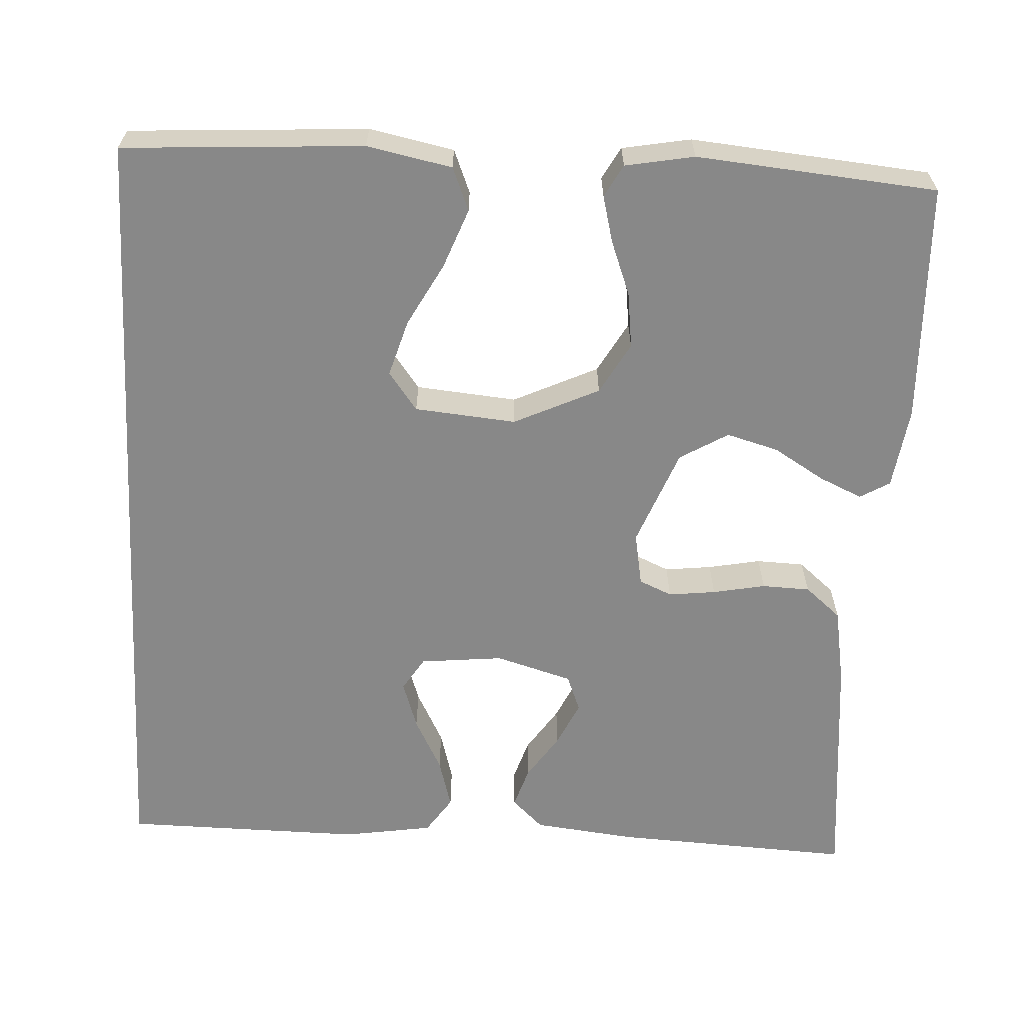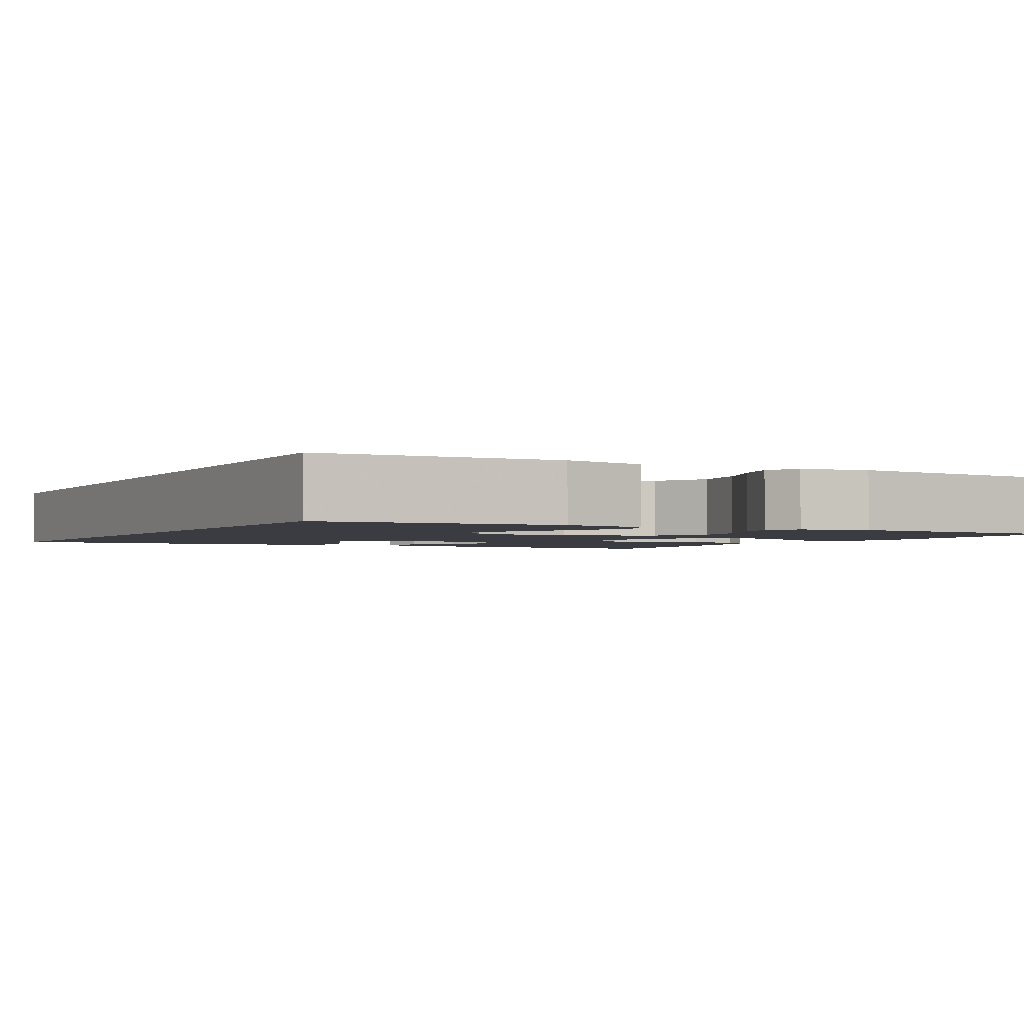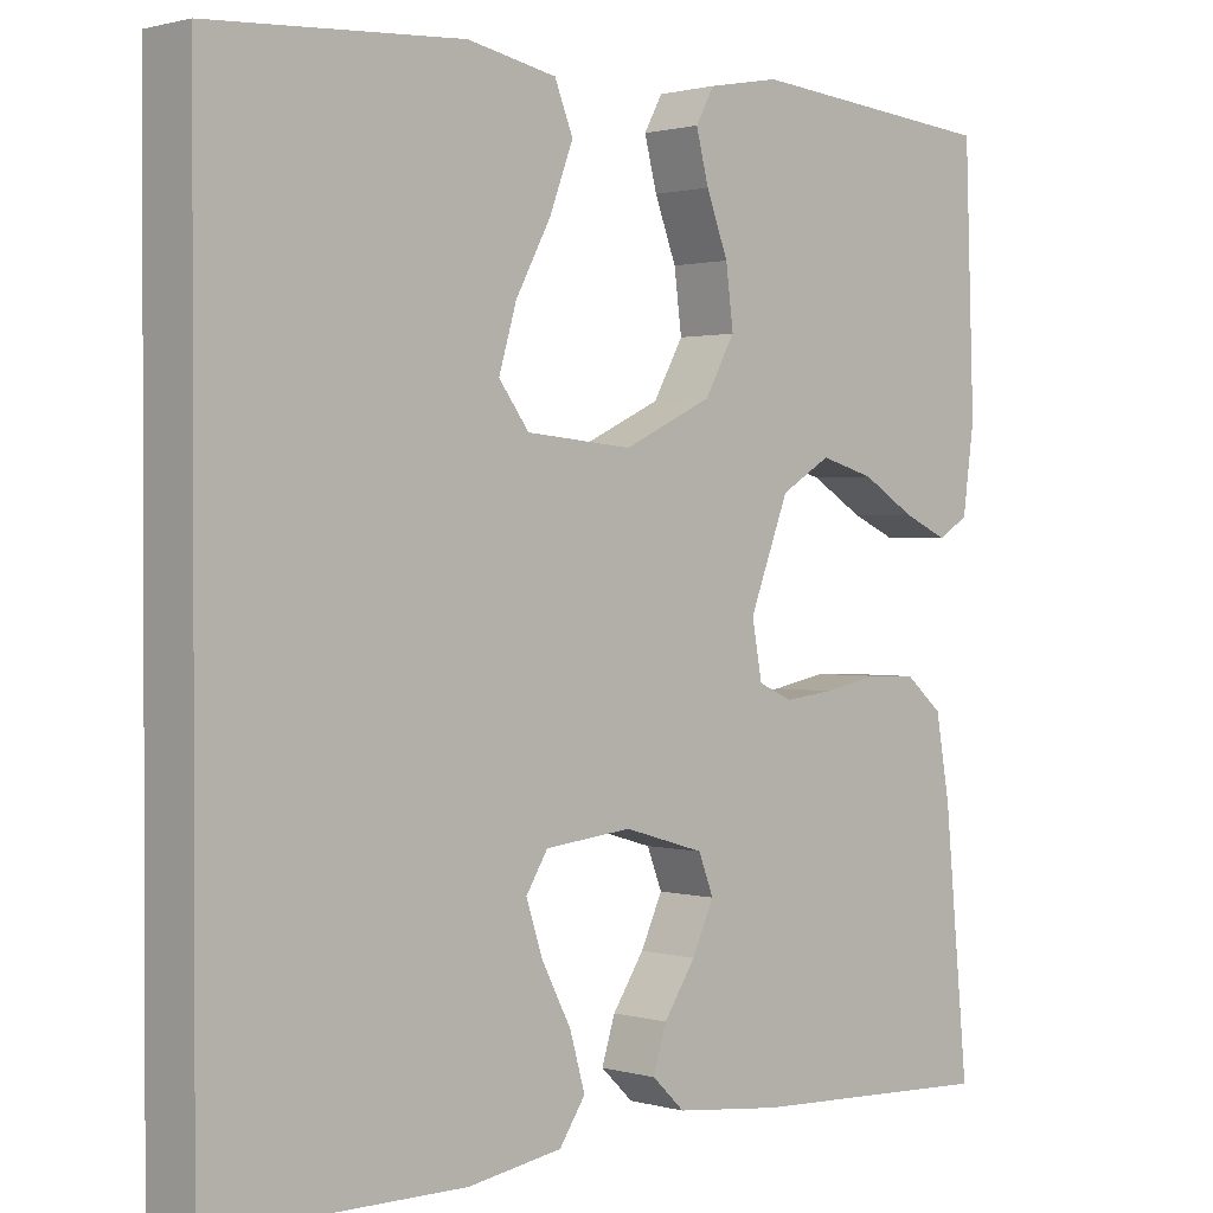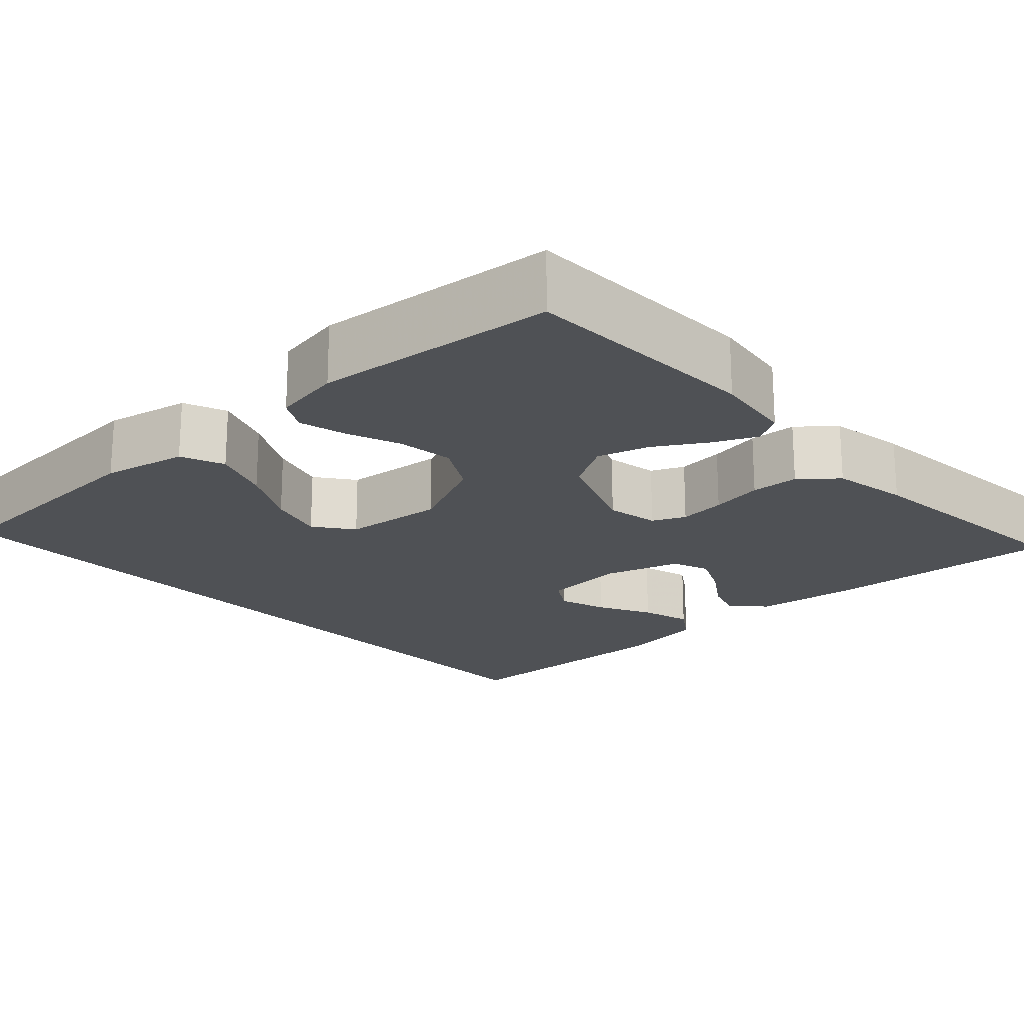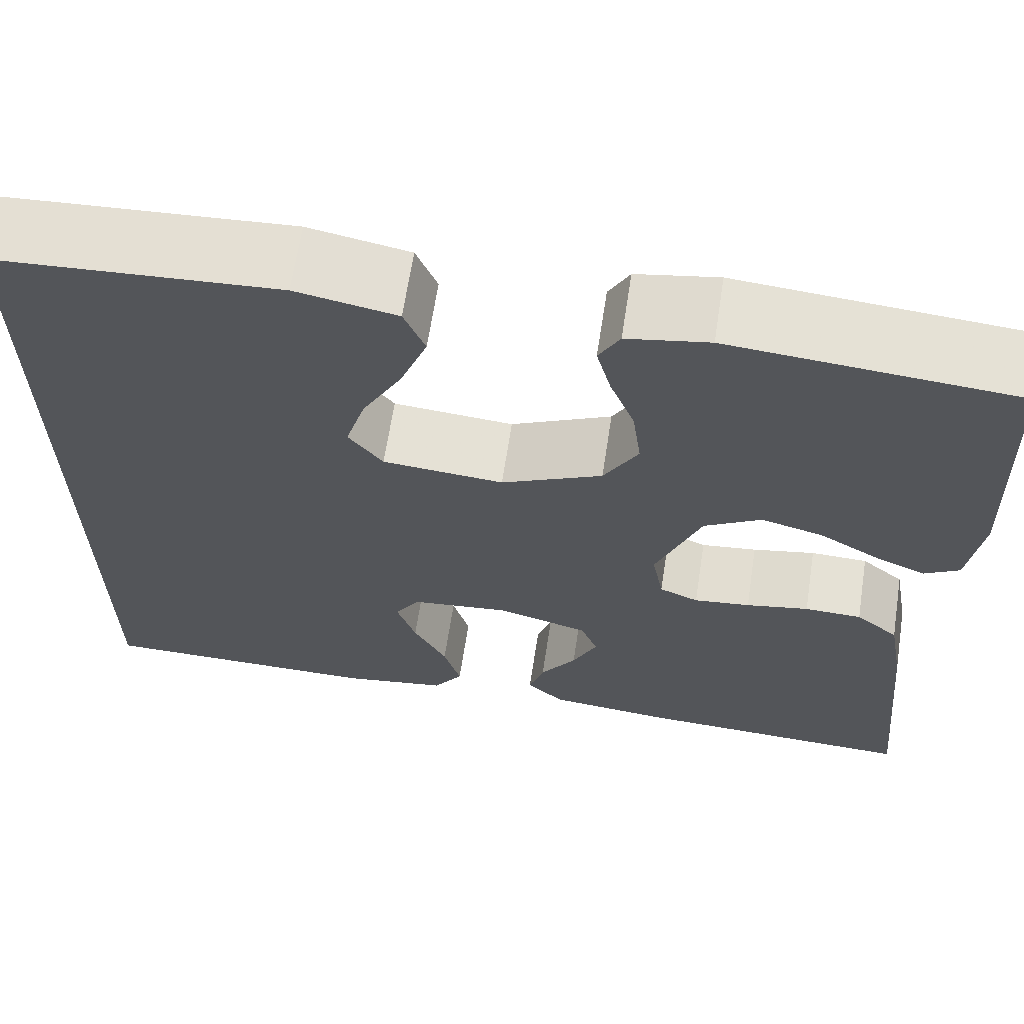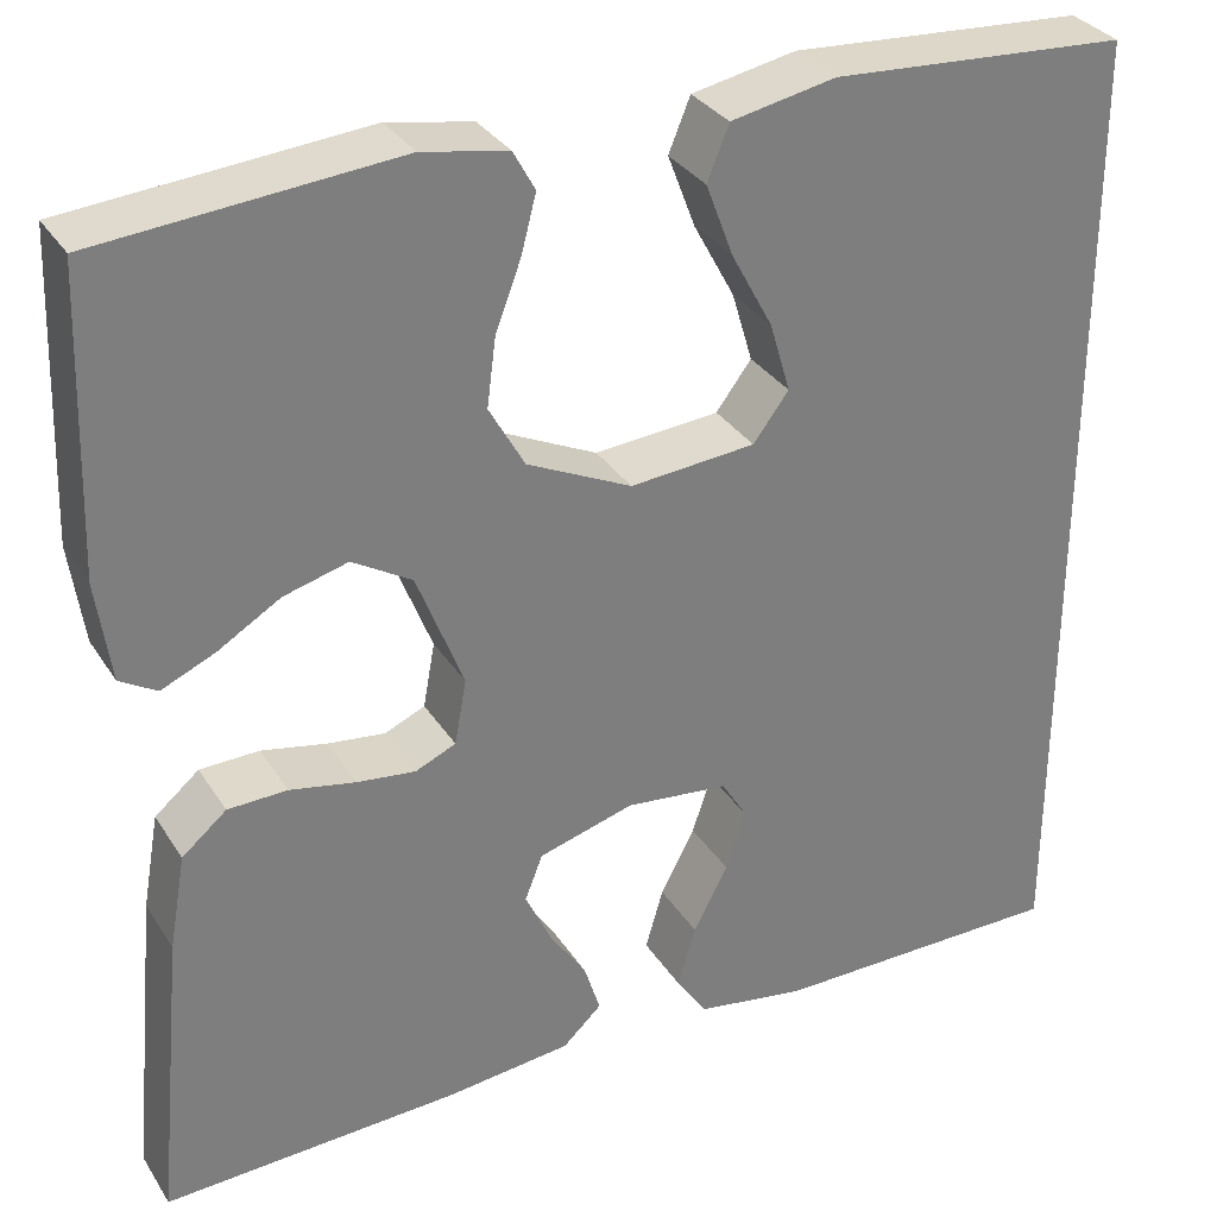
<metadata>
{"format":"obj","ext":"obj","renderer":"f3d","projection":"perspective","resolution":1024,"background":"white","views":[{"elev":-62.7,"azim":-3.2,"up":"+Y"},{"elev":-2.2,"azim":-28.4,"up":"+Y"},{"elev":1.1,"azim":-44.2,"up":"+Z"},{"elev":-20.0,"azim":42.4,"up":"+Y"},{"elev":65.4,"azim":8.7,"up":"+Z"},{"elev":32.0,"azim":152.6,"up":"+Z"}]}
</metadata>
<code>
v 0.5 0.07 0.5
v 0.511 0.07 0.2
v 0.497 0.07 0.099
v 0.46 0.07 0.077
v 0.406 0.07 0.101
v 0.343 0.07 0.139
v 0.278 0.07 0.157
v 0.218 0.07 0.121
v 0.171 0.07 0
v 0.183 0.07 -0.066
v 0.224 0.07 -0.084
v 0.283 0.07 -0.077
v 0.349 0.07 -0.064
v 0.409 0.07 -0.066
v 0.454 0.07 -0.104
v 0.471 0.07 -0.2
v 0.5 0.07 -0.5
v 0.2 0.07 -0.486
v 0.073 0.07 -0.472
v 0.034 0.07 -0.435
v 0.05 0.07 -0.384
v 0.088 0.07 -0.327
v 0.114 0.07 -0.271
v 0.096 0.07 -0.225
v 0 0.07 -0.197
v -0.104 0.07 -0.208
v -0.13 0.07 -0.25
v -0.11 0.07 -0.31
v -0.075 0.07 -0.377
v -0.057 0.07 -0.44
v -0.088 0.07 -0.486
v -0.2 0.07 -0.504
v -0.5 0.07 -0.502
v -0.5 0.07 0.498
v -0.2 0.07 0.517
v -0.094 0.07 0.496
v -0.072 0.07 0.442
v -0.1 0.07 0.368
v -0.142 0.07 0.29
v -0.163 0.07 0.219
v -0.127 0.07 0.171
v 0 0.07 0.16
v 0.106 0.07 0.21
v 0.142 0.07 0.274
v 0.133 0.07 0.344
v 0.107 0.07 0.412
v 0.092 0.07 0.47
v 0.114 0.07 0.51
v 0.2 0.07 0.526
v 0.5 0 0.5
v 0.511 0 0.2
v 0.497 0 0.099
v 0.46 0 0.077
v 0.406 0 0.101
v 0.343 0 0.139
v 0.278 0 0.157
v 0.218 0 0.121
v 0.171 0 0
v 0.183 0 -0.066
v 0.224 0 -0.084
v 0.283 0 -0.077
v 0.349 0 -0.064
v 0.409 0 -0.066
v 0.454 0 -0.104
v 0.471 0 -0.2
v 0.5 0 -0.5
v 0.2 0 -0.486
v 0.073 0 -0.472
v 0.034 0 -0.435
v 0.05 0 -0.384
v 0.088 0 -0.327
v 0.114 0 -0.271
v 0.096 0 -0.225
v 0 0 -0.197
v -0.104 0 -0.208
v -0.13 0 -0.25
v -0.11 0 -0.31
v -0.075 0 -0.377
v -0.057 0 -0.44
v -0.088 0 -0.486
v -0.2 0 -0.504
v -0.5 0 -0.502
v -0.5 0 0.498
v -0.2 0 0.517
v -0.094 0 0.496
v -0.072 0 0.442
v -0.1 0 0.368
v -0.142 0 0.29
v -0.163 0 0.219
v -0.127 0 0.171
v 0 0 0.16
v 0.106 0 0.21
v 0.142 0 0.274
v 0.133 0 0.344
v 0.107 0 0.412
v 0.092 0 0.47
v 0.114 0 0.51
v 0.2 0 0.526
f 45 46 47 48
f 44 45 48 49
f 36 37 38 39
f 36 39 40
f 35 36 40
f 34 35 40
f 33 34 40 41
f 28 29 30 31
f 27 28 31 32
f 19 20 21 22
f 19 22 23
f 18 19 23
f 17 18 23 24
f 15 16 17 24
f 12 13 14 15
f 11 12 15 24
f 3 4 5 6
f 3 6 7
f 2 3 7
f 44 49 1 2
f 43 44 2 7
f 42 43 7 8
f 41 42 8 9
f 27 32 33 41
f 26 27 41
f 25 26 41 9
f 10 11 24 25
f 9 10 25
f 97 96 95 94
f 98 97 94 93
f 88 87 86 85
f 89 88 85
f 89 85 84
f 89 84 83
f 90 89 83 82
f 80 79 78 77
f 81 80 77 76
f 71 70 69 68
f 72 71 68
f 72 68 67
f 73 72 67 66
f 73 66 65 64
f 64 63 62 61
f 73 64 61 60
f 55 54 53 52
f 56 55 52
f 56 52 51
f 51 50 98 93
f 56 51 93 92
f 57 56 92 91
f 58 57 91 90
f 90 82 81 76
f 90 76 75
f 58 90 75 74
f 74 73 60 59
f 74 59 58
f 1 50 51 2
f 2 51 52 3
f 3 52 53 4
f 4 53 54 5
f 5 54 55 6
f 6 55 56 7
f 7 56 57 8
f 8 57 58 9
f 9 58 59 10
f 10 59 60 11
f 11 60 61 12
f 12 61 62 13
f 13 62 63 14
f 14 63 64 15
f 15 64 65 16
f 16 65 66 17
f 17 66 67 18
f 18 67 68 19
f 19 68 69 20
f 20 69 70 21
f 21 70 71 22
f 22 71 72 23
f 23 72 73 24
f 24 73 74 25
f 25 74 75 26
f 26 75 76 27
f 27 76 77 28
f 28 77 78 29
f 29 78 79 30
f 30 79 80 31
f 31 80 81 32
f 32 81 82 33
f 33 82 83 34
f 34 83 84 35
f 35 84 85 36
f 36 85 86 37
f 37 86 87 38
f 38 87 88 39
f 39 88 89 40
f 40 89 90 41
f 41 90 91 42
f 42 91 92 43
f 43 92 93 44
f 44 93 94 45
f 45 94 95 46
f 46 95 96 47
f 47 96 97 48
f 48 97 98 49
f 49 98 50 1

</code>
